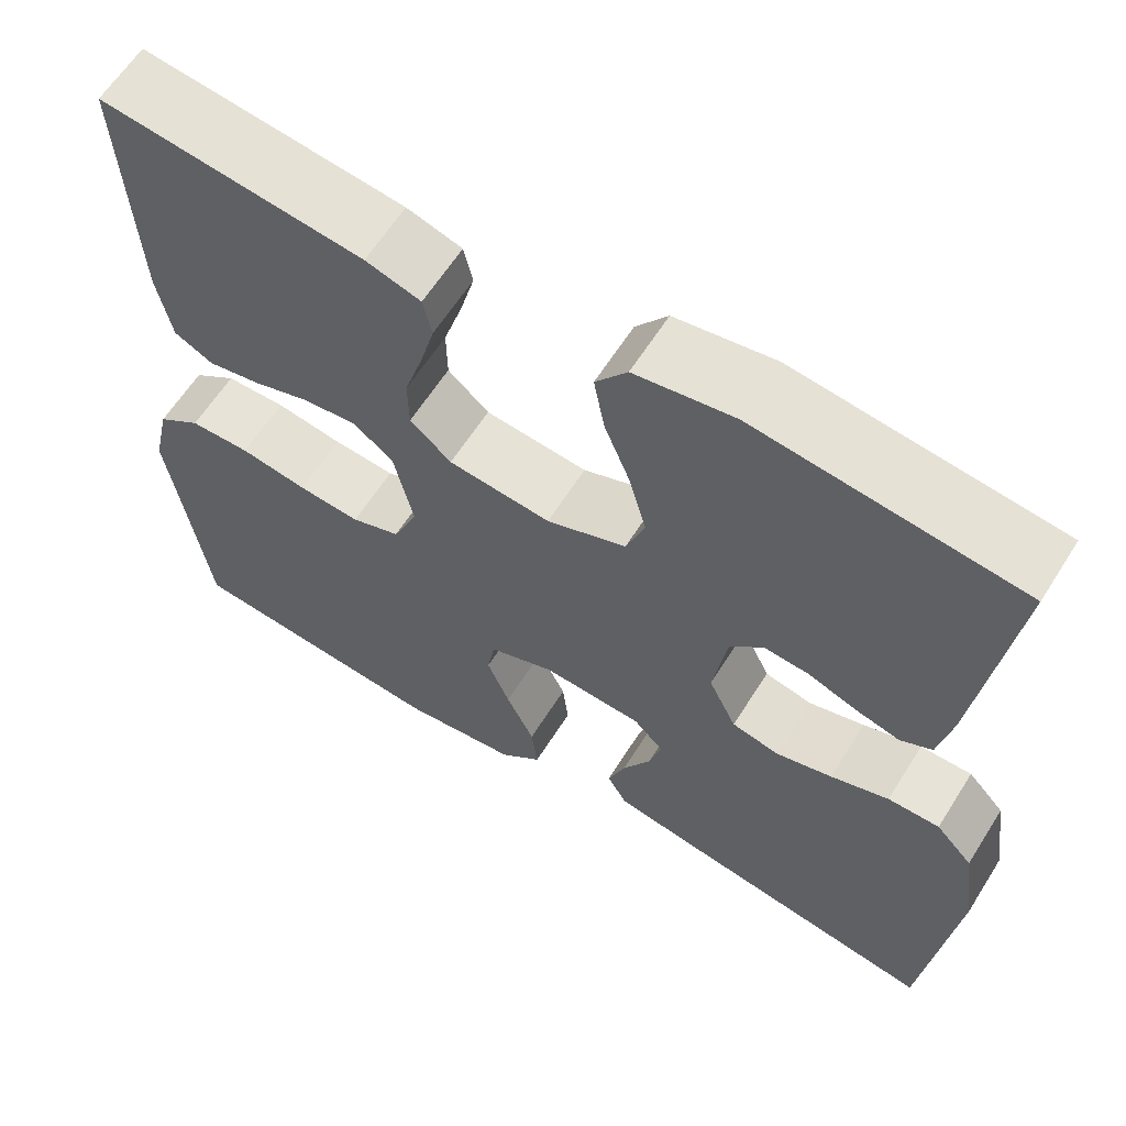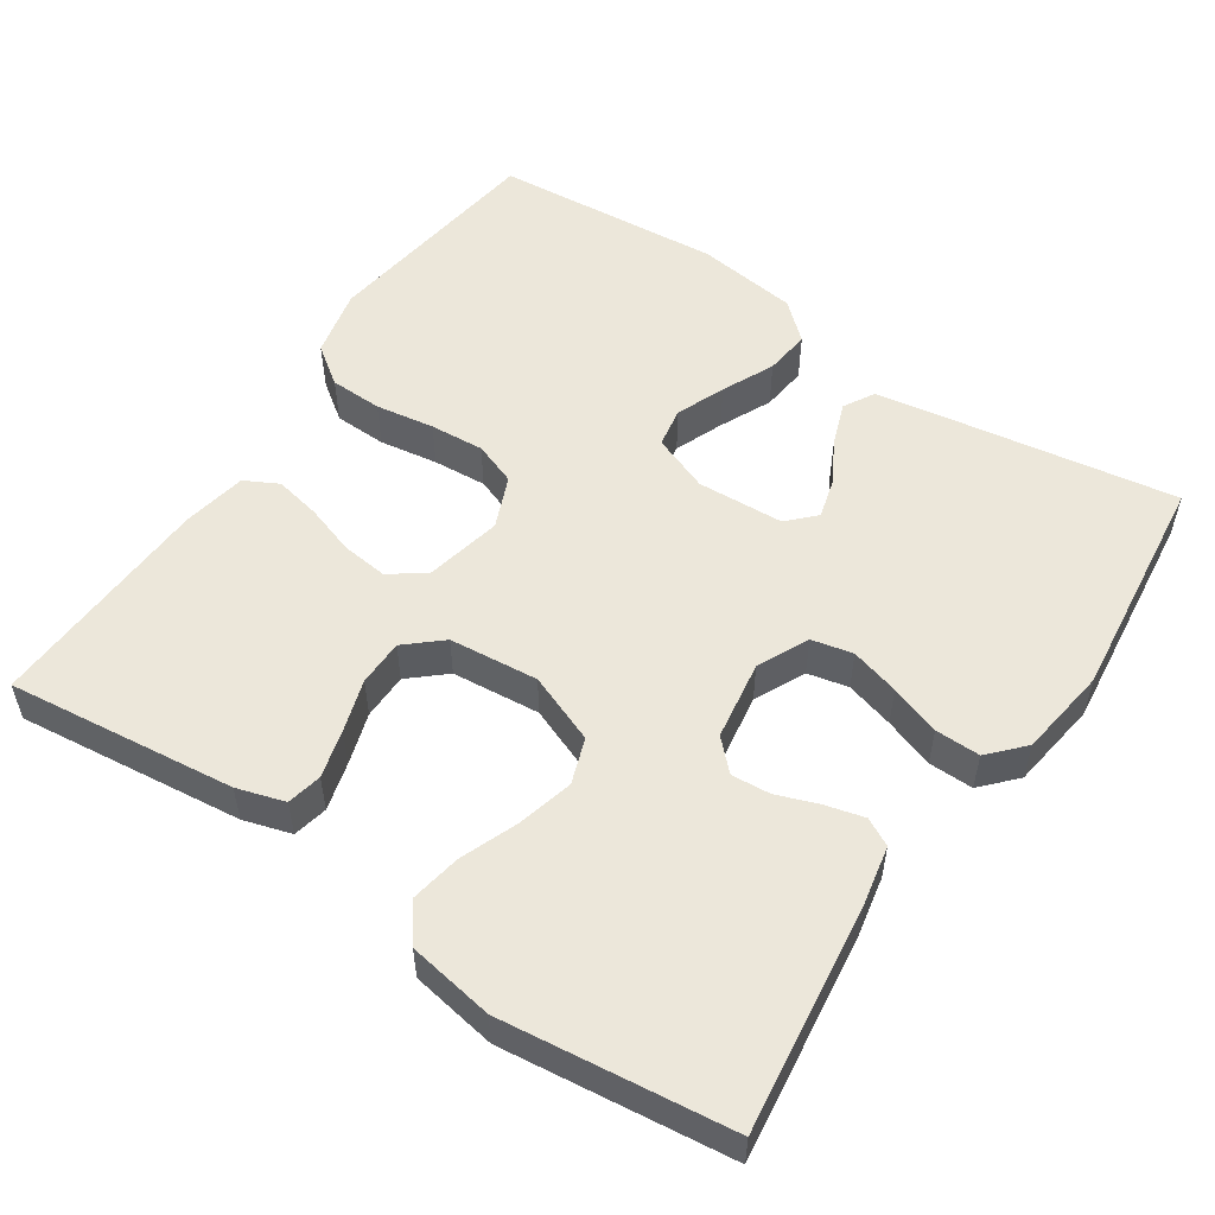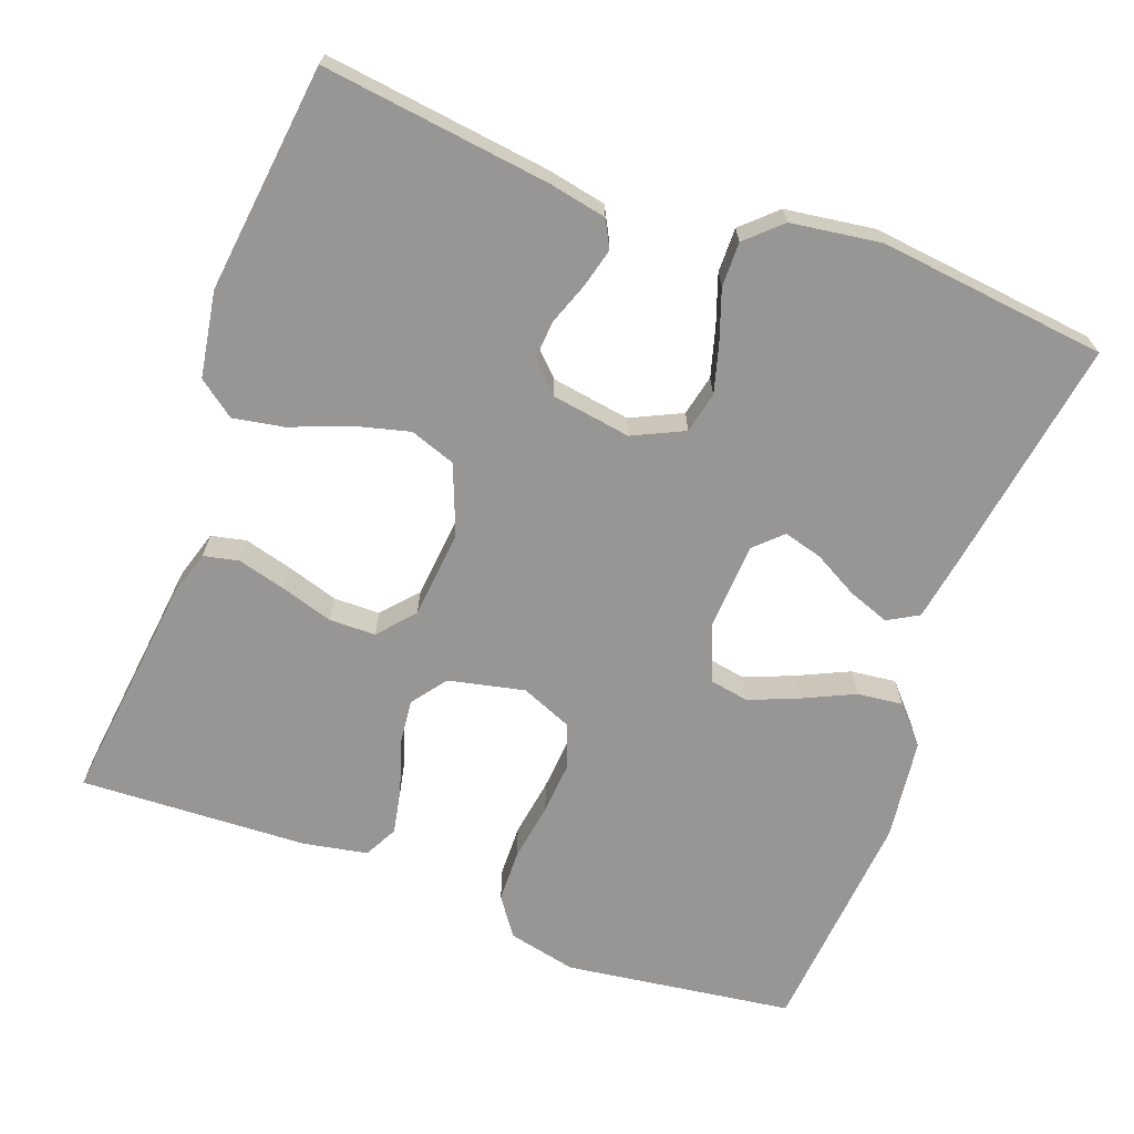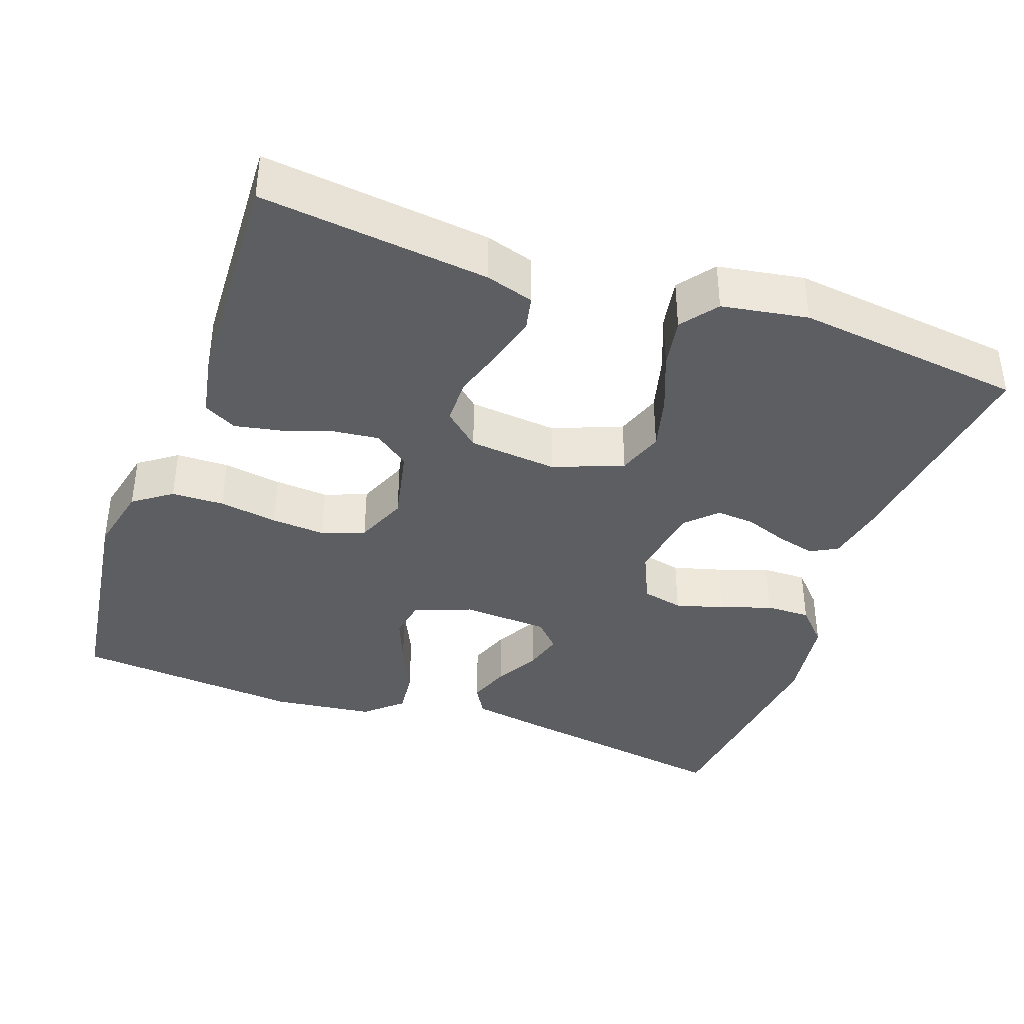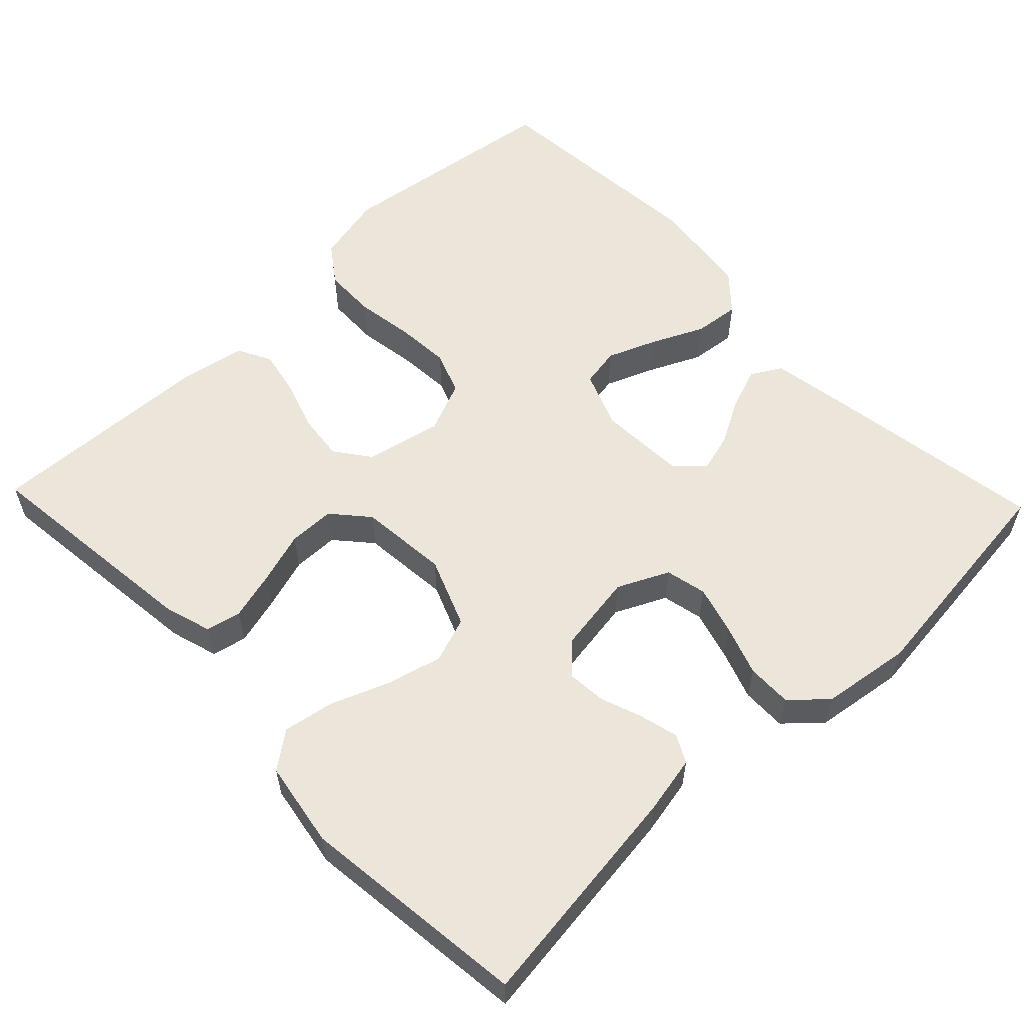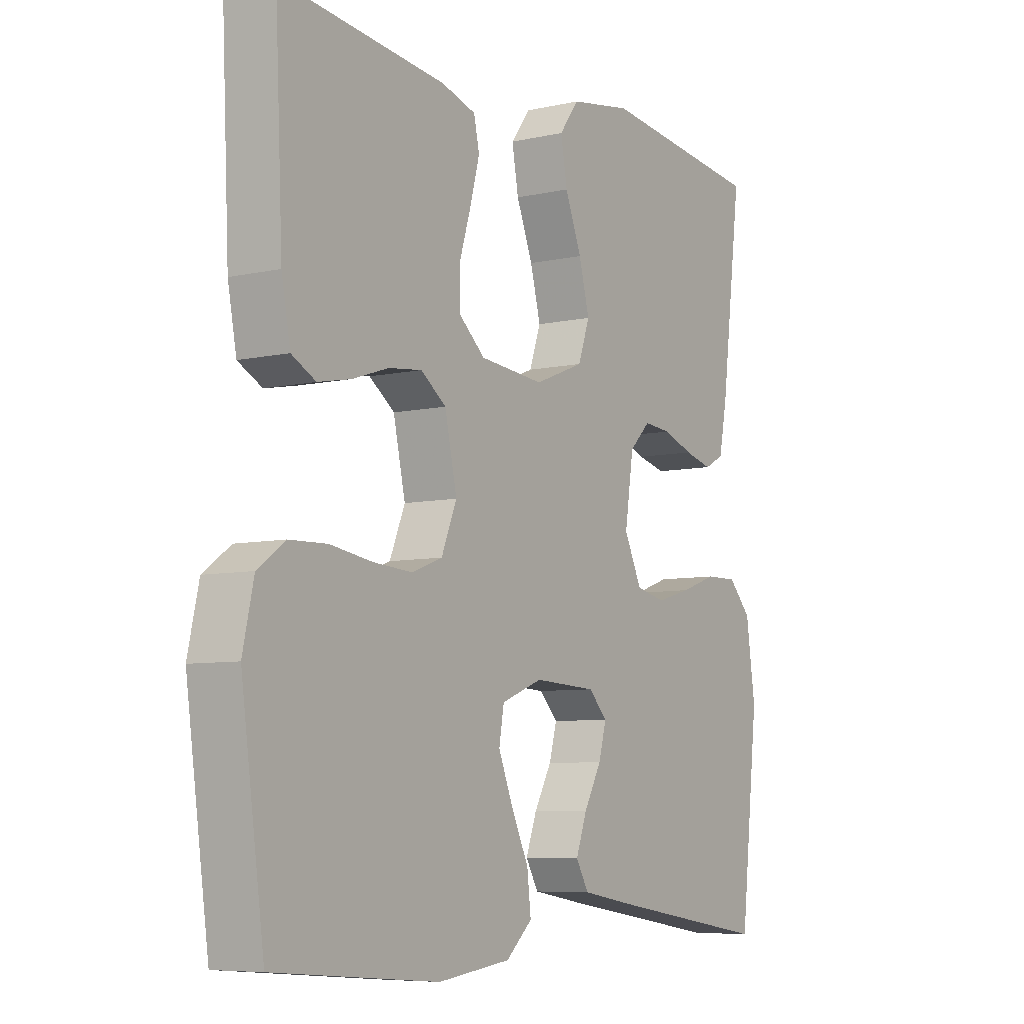
<metadata>
{"format":"obj","ext":"obj","renderer":"f3d","projection":"perspective","resolution":1024,"background":"white","views":[{"elev":62.2,"azim":32.2,"up":"+Z"},{"elev":54.1,"azim":33.8,"up":"+Y"},{"elev":-67.8,"azim":69.6,"up":"+Y"},{"elev":-38.8,"azim":-19.7,"up":"+Y"},{"elev":57.6,"azim":46.2,"up":"+Y"},{"elev":-7.1,"azim":-57.0,"up":"+Z"}]}
</metadata>
<code>
v 0.5 0.07 -0.5
v 0.2 0.07 -0.453
v 0.105 0.07 -0.437
v 0.082 0.07 -0.397
v 0.102 0.07 -0.342
v 0.134 0.07 -0.284
v 0.148 0.07 -0.233
v 0.114 0.07 -0.198
v 0 0.07 -0.192
v -0.075 0.07 -0.221
v -0.084 0.07 -0.273
v -0.058 0.07 -0.337
v -0.026 0.07 -0.405
v -0.019 0.07 -0.465
v -0.067 0.07 -0.508
v -0.2 0.07 -0.525
v -0.5 0.07 -0.5
v -0.542 0.07 -0.2
v -0.522 0.07 -0.11
v -0.472 0.07 -0.074
v -0.403 0.07 -0.072
v -0.326 0.07 -0.084
v -0.255 0.07 -0.089
v -0.199 0.07 -0.068
v -0.171 0.07 0
v -0.193 0.07 0.1
v -0.239 0.07 0.134
v -0.3 0.07 0.127
v -0.366 0.07 0.105
v -0.426 0.07 0.093
v -0.47 0.07 0.116
v -0.486 0.07 0.2
v -0.5 0.07 0.5
v -0.2 0.07 0.466
v -0.137 0.07 0.447
v -0.127 0.07 0.401
v -0.144 0.07 0.337
v -0.165 0.07 0.269
v -0.164 0.07 0.208
v -0.117 0.07 0.167
v 0 0.07 0.156
v 0.091 0.07 0.192
v 0.112 0.07 0.252
v 0.093 0.07 0.325
v 0.063 0.07 0.401
v 0.051 0.07 0.468
v 0.087 0.07 0.516
v 0.2 0.07 0.535
v 0.5 0.07 0.5
v 0.462 0.07 0.2
v 0.447 0.07 0.124
v 0.411 0.07 0.105
v 0.36 0.07 0.118
v 0.305 0.07 0.138
v 0.254 0.07 0.142
v 0.216 0.07 0.104
v 0.2 0.07 0
v 0.232 0.07 -0.067
v 0.286 0.07 -0.079
v 0.35 0.07 -0.061
v 0.416 0.07 -0.038
v 0.475 0.07 -0.037
v 0.517 0.07 -0.082
v 0.534 0.07 -0.2
v 0.5 0 -0.5
v 0.2 0 -0.453
v 0.105 0 -0.437
v 0.082 0 -0.397
v 0.102 0 -0.342
v 0.134 0 -0.284
v 0.148 0 -0.233
v 0.114 0 -0.198
v 0 0 -0.192
v -0.075 0 -0.221
v -0.084 0 -0.273
v -0.058 0 -0.337
v -0.026 0 -0.405
v -0.019 0 -0.465
v -0.067 0 -0.508
v -0.2 0 -0.525
v -0.5 0 -0.5
v -0.542 0 -0.2
v -0.522 0 -0.11
v -0.472 0 -0.074
v -0.403 0 -0.072
v -0.326 0 -0.084
v -0.255 0 -0.089
v -0.199 0 -0.068
v -0.171 0 0
v -0.193 0 0.1
v -0.239 0 0.134
v -0.3 0 0.127
v -0.366 0 0.105
v -0.426 0 0.093
v -0.47 0 0.116
v -0.486 0 0.2
v -0.5 0 0.5
v -0.2 0 0.466
v -0.137 0 0.447
v -0.127 0 0.401
v -0.144 0 0.337
v -0.165 0 0.269
v -0.164 0 0.208
v -0.117 0 0.167
v 0 0 0.156
v 0.091 0 0.192
v 0.112 0 0.252
v 0.093 0 0.325
v 0.063 0 0.401
v 0.051 0 0.468
v 0.087 0 0.516
v 0.2 0 0.535
v 0.5 0 0.5
v 0.462 0 0.2
v 0.447 0 0.124
v 0.411 0 0.105
v 0.36 0 0.118
v 0.305 0 0.138
v 0.254 0 0.142
v 0.216 0 0.104
v 0.2 0 0
v 0.232 0 -0.067
v 0.286 0 -0.079
v 0.35 0 -0.061
v 0.416 0 -0.038
v 0.475 0 -0.037
v 0.517 0 -0.082
v 0.534 0 -0.2
f 60 61 62 63
f 59 60 63 64
f 58 59 64 1
f 51 52 53 54
f 49 50 51 54
f 49 54 55
f 48 49 55 56
f 44 45 46 47
f 43 44 47 48
f 35 36 37 38
f 33 34 35 38
f 33 38 39
f 32 33 39 40
f 28 29 30 31
f 27 28 31 32
f 19 20 21 22
f 19 22 23
f 18 19 23
f 17 18 23 24
f 15 16 17 24
f 12 13 14 15
f 11 12 15 24
f 3 4 5 6
f 3 6 7
f 58 1 2 3
f 57 58 3 7
f 43 48 56 57
f 42 43 57 7
f 27 32 40 41
f 26 27 41
f 25 26 41
f 10 11 24 25
f 9 10 25 41
f 8 9 41 42
f 7 8 42
f 127 126 125 124
f 128 127 124 123
f 65 128 123 122
f 118 117 116 115
f 118 115 114 113
f 119 118 113
f 120 119 113 112
f 111 110 109 108
f 112 111 108 107
f 102 101 100 99
f 102 99 98 97
f 103 102 97
f 104 103 97 96
f 95 94 93 92
f 96 95 92 91
f 86 85 84 83
f 87 86 83
f 87 83 82
f 88 87 82 81
f 88 81 80 79
f 79 78 77 76
f 88 79 76 75
f 70 69 68 67
f 71 70 67
f 67 66 65 122
f 71 67 122 121
f 121 120 112 107
f 71 121 107 106
f 105 104 96 91
f 105 91 90
f 105 90 89
f 89 88 75 74
f 105 89 74 73
f 106 105 73 72
f 106 72 71
f 1 65 66 2
f 2 66 67 3
f 3 67 68 4
f 4 68 69 5
f 5 69 70 6
f 6 70 71 7
f 7 71 72 8
f 8 72 73 9
f 9 73 74 10
f 10 74 75 11
f 11 75 76 12
f 12 76 77 13
f 13 77 78 14
f 14 78 79 15
f 15 79 80 16
f 16 80 81 17
f 17 81 82 18
f 18 82 83 19
f 19 83 84 20
f 20 84 85 21
f 21 85 86 22
f 22 86 87 23
f 23 87 88 24
f 24 88 89 25
f 25 89 90 26
f 26 90 91 27
f 27 91 92 28
f 28 92 93 29
f 29 93 94 30
f 30 94 95 31
f 31 95 96 32
f 32 96 97 33
f 33 97 98 34
f 34 98 99 35
f 35 99 100 36
f 36 100 101 37
f 37 101 102 38
f 38 102 103 39
f 39 103 104 40
f 40 104 105 41
f 41 105 106 42
f 42 106 107 43
f 43 107 108 44
f 44 108 109 45
f 45 109 110 46
f 46 110 111 47
f 47 111 112 48
f 48 112 113 49
f 49 113 114 50
f 50 114 115 51
f 51 115 116 52
f 52 116 117 53
f 53 117 118 54
f 54 118 119 55
f 55 119 120 56
f 56 120 121 57
f 57 121 122 58
f 58 122 123 59
f 59 123 124 60
f 60 124 125 61
f 61 125 126 62
f 62 126 127 63
f 63 127 128 64
f 64 128 65 1

</code>
